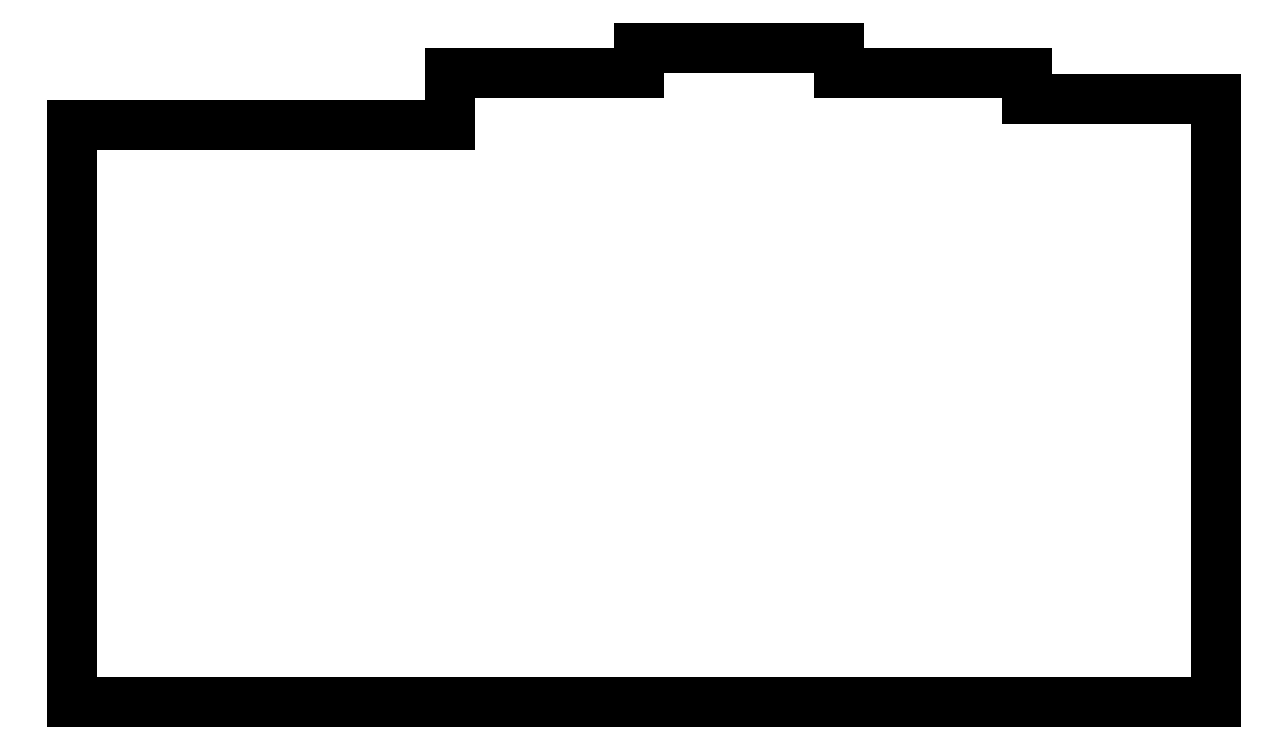
<metadata>
{"format":"dxf","ext":"dxf","renderer":"ezdxf+matplotlib","layout":"modelspace","background":"white","min_lineweight":24,"dpi":150}
</metadata>
<code>
0
SECTION
2
ENTITIES
0
LINE
8
0
10
-9.25
20
-9.25
11
96.75
21
-9.25
0
LINE
8
0
10
96.75
20
-9.25
11
96.75
21
46.63
0
LINE
8
0
10
25.75
20
44.25
11
-9.25
21
44.25
0
LINE
8
0
10
-9.25
20
44.25
11
-9.25
21
-9.25
0
LINE
8
0
10
25.75
20
49.01
11
43.25
21
49.01
0
LINE
8
0
10
25.75
20
49.01
11
25.75
21
44.25
0
LINE
8
0
10
61.75
20
49.01
11
61.75
21
51.39
0
LINE
8
0
10
61.75
20
51.39
11
43.25
21
51.39
0
LINE
8
0
10
43.25
20
51.39
11
43.25
21
49.01
0
LINE
8
0
10
79.25
20
46.63
11
79.25
21
49.01
0
LINE
8
0
10
61.75
20
49.01
11
79.25
21
49.01
0
LINE
8
0
10
79.25
20
46.63
11
96.75
21
46.63
0
ENDSEC
0
EOF

</code>
